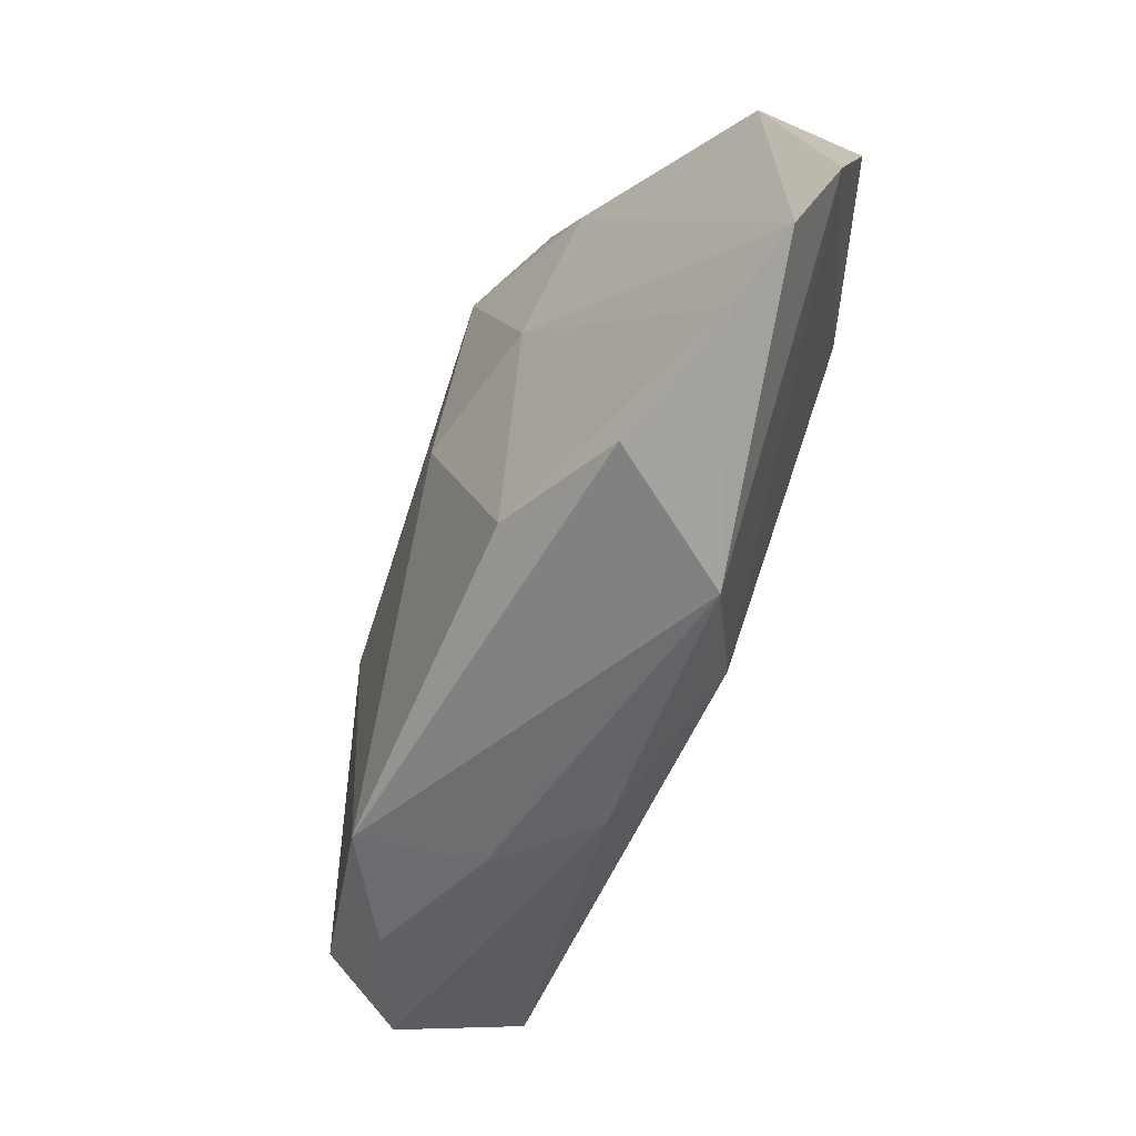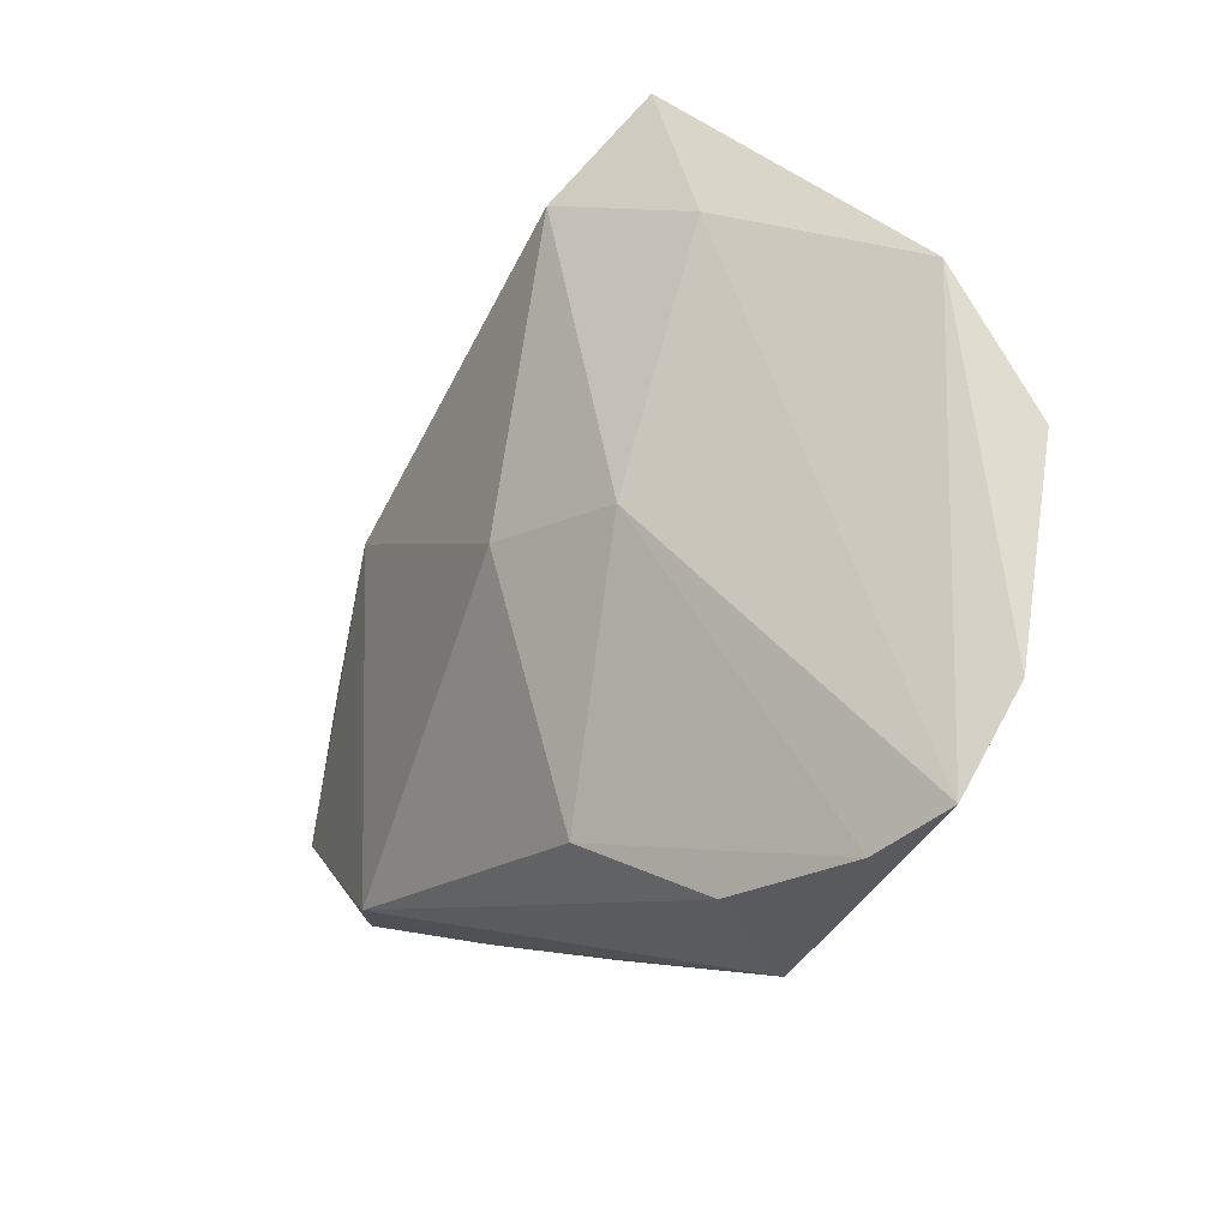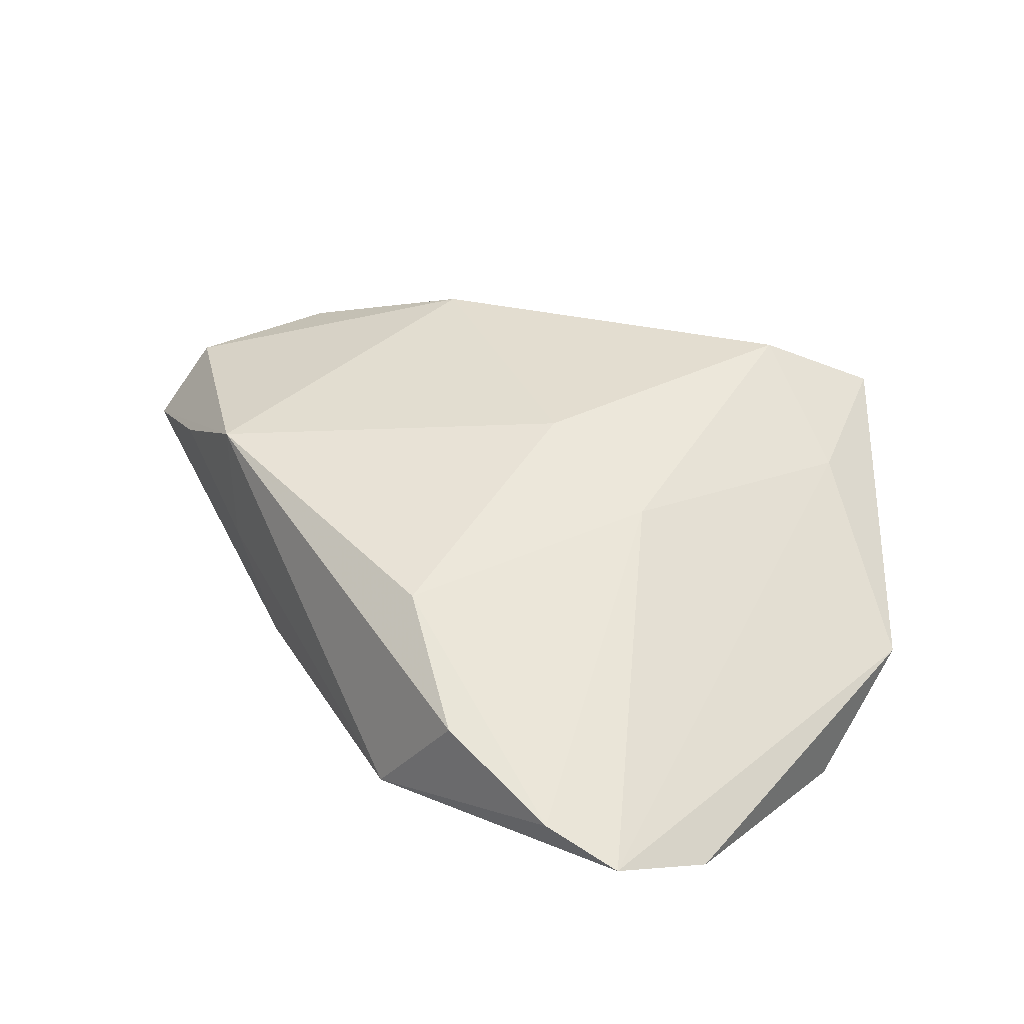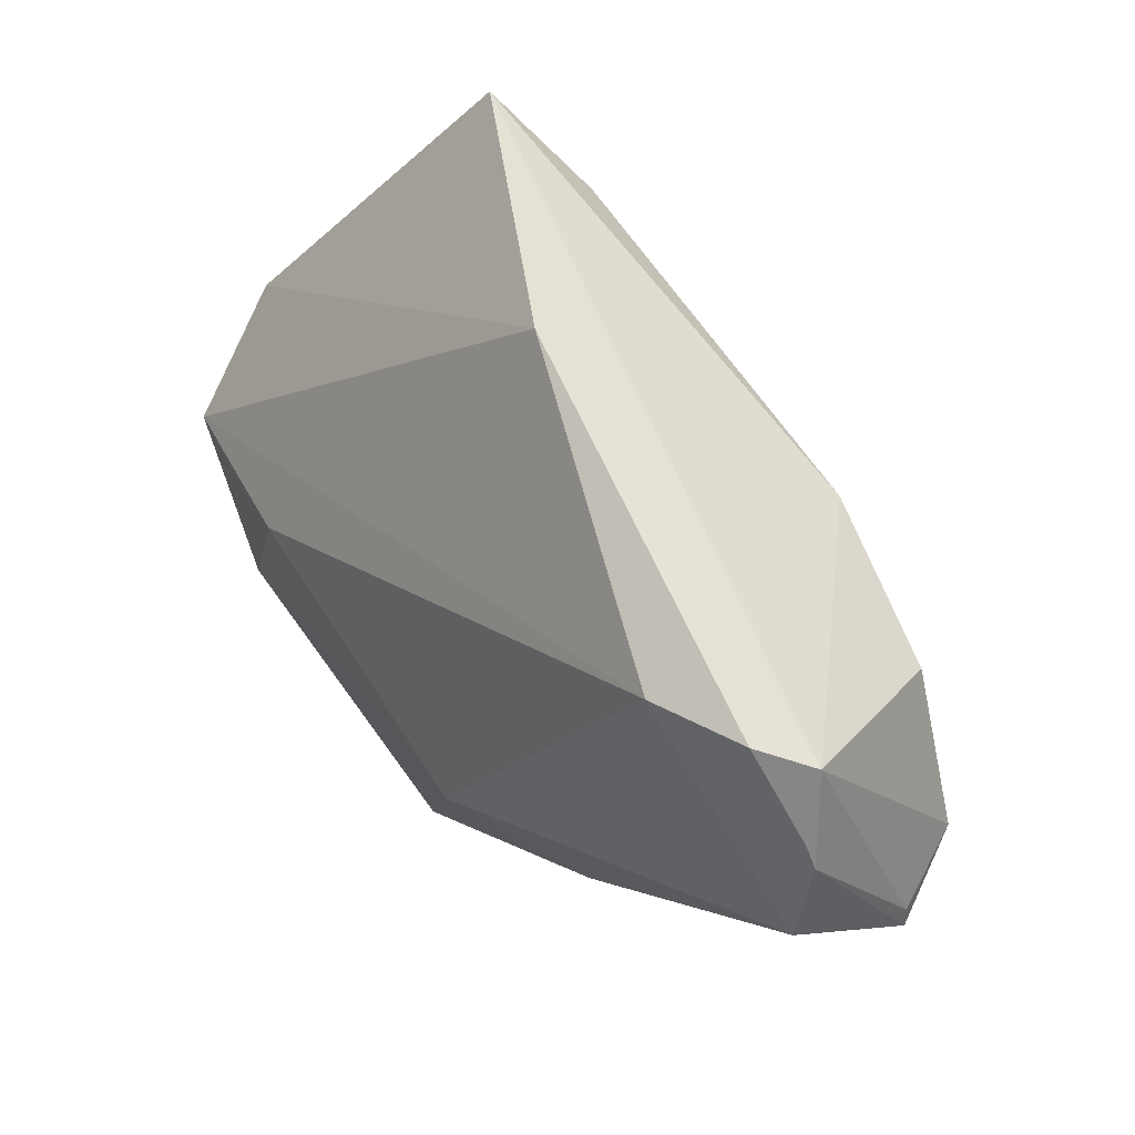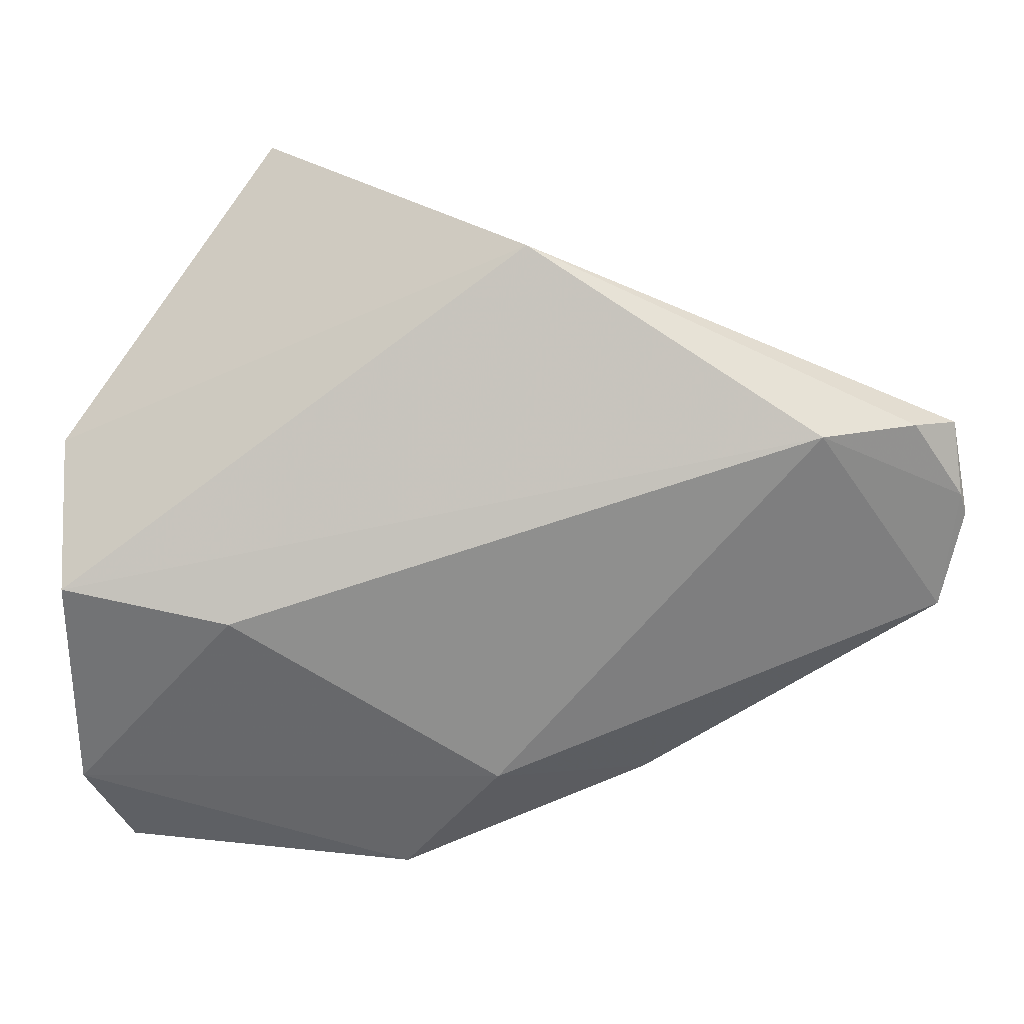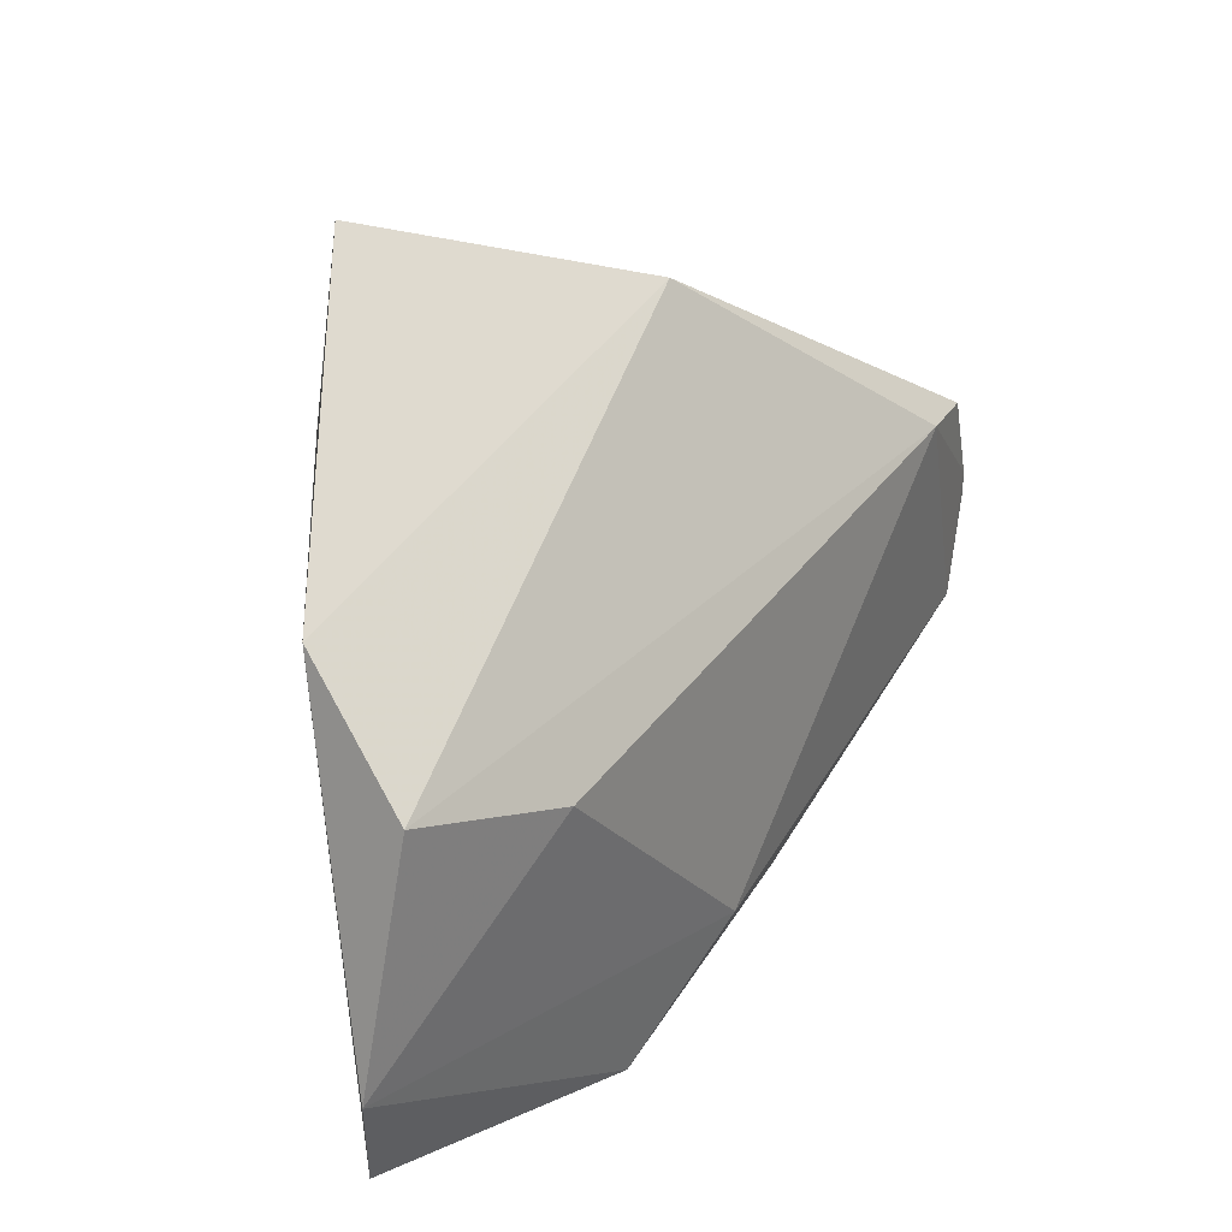
<metadata>
{"format":"obj","ext":"obj","renderer":"f3d","projection":"perspective","resolution":1024,"background":"white","views":[{"elev":-74.4,"azim":71.6,"up":"+Y"},{"elev":-30.3,"azim":60.9,"up":"+Y"},{"elev":35.6,"azim":38.6,"up":"+Z"},{"elev":39.9,"azim":-128.1,"up":"+Y"},{"elev":21.5,"azim":178.3,"up":"+Y"},{"elev":16.5,"azim":124.4,"up":"+Y"}]}
</metadata>
<code>
v 0.02989 0.0489 0.01315
v 0.007714 0.00116 0.02044
v -0.05743 0.009634 -0.01279
v -0.04609 0.01085 0.01433
v -0.05751 -0.01074 0.0036
v 0.02517 -0.001868 0.01484
v -0.03094 -0.02468 0.01606
v -0.04395 -0.02011 0.009083
v 0.04137 -0.04369 -0.002006
v 0.01958 0.03776 0.02044
v -0.05355 -0.006784 0.01346
v 0.03607 0.02907 0.01105
v -0.0557 -0.005753 -0.01195
v -0.02561 0.01913 0.02044
v -0.05644 0.01862 -0.01067
v -0.05055 0.01979 -0.01511
v -0.01833 -0.03005 -0.009637
v 0.05649 -0.03041 -0.009554
v 0.05649 0.01494 -0.004072
v -0.002558 0.04045 -0.005161
v 0.02509 -0.04269 0.003916
v -0.03843 0.01956 -0.01865
v -0.02823 -0.02675 0.001295
v 0.03521 -0.004362 -0.01921
v 0.01073 -0.03273 0.01217
v 0.01353 -0.04336 -0.01076
v 0.001433 -0.02757 -0.01677
v 0.05082 -0.04155 -0.005444
v 0.05632 -0.0009551 -0.01537
v -0.05741 -0.01349 0.00372
v -0.05833 0.006846 -0.01226
f 7 26 21
f 18 29 19
f 7 2 14
f 25 2 7
f 7 21 25
f 25 6 2
f 13 30 31
f 23 26 7
f 31 30 5
f 11 30 7
f 7 14 11
f 11 14 4
f 11 5 30
f 29 22 20
f 1 19 20
f 20 19 29
f 24 22 29
f 24 29 18
f 1 14 10
f 10 14 2
f 2 6 10
f 18 19 28
f 28 26 18
f 7 30 8
f 8 23 7
f 30 23 8
f 26 23 17
f 17 23 30
f 30 13 17
f 15 14 1
f 1 20 15
f 4 14 15
f 15 11 4
f 31 5 15
f 5 11 15
f 18 26 27
f 27 24 18
f 22 24 27
f 27 13 22
f 26 17 27
f 27 17 13
f 12 10 6
f 12 28 19
f 6 28 12
f 12 19 1
f 1 10 12
f 6 25 9
f 9 28 6
f 9 25 21
f 9 21 26
f 26 28 9
f 31 15 3
f 3 13 31
f 22 13 3
f 16 20 22
f 16 15 20
f 22 3 16
f 16 3 15

</code>
